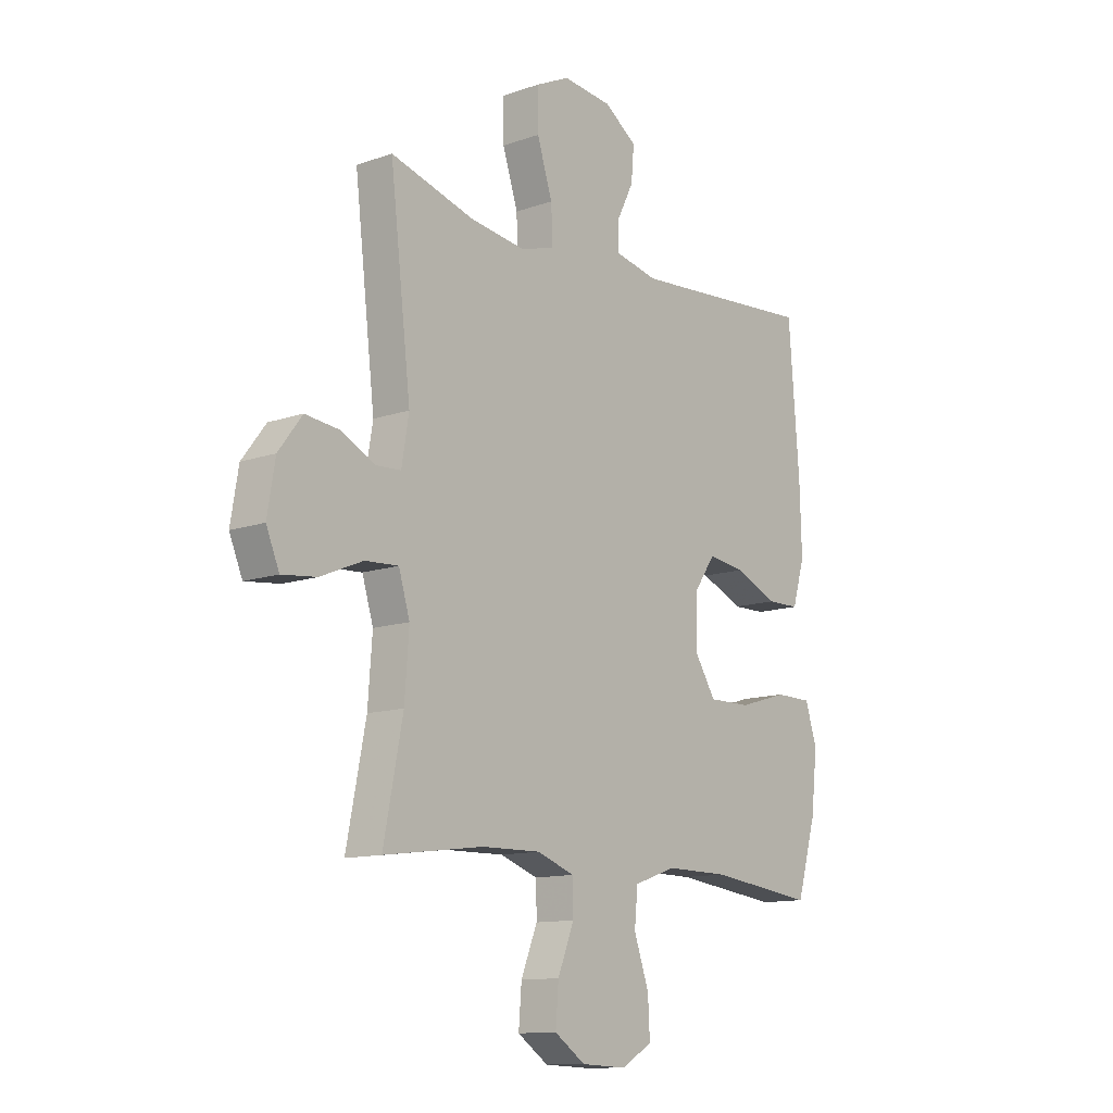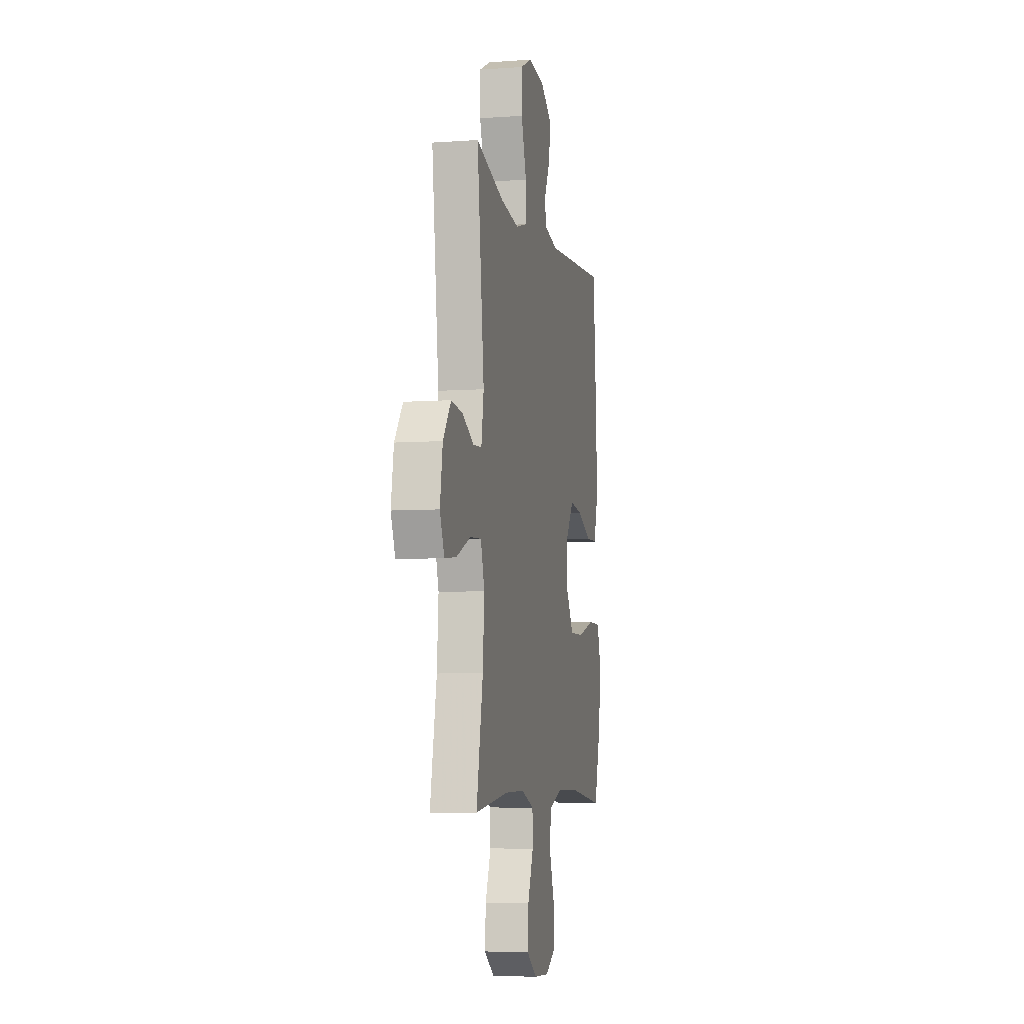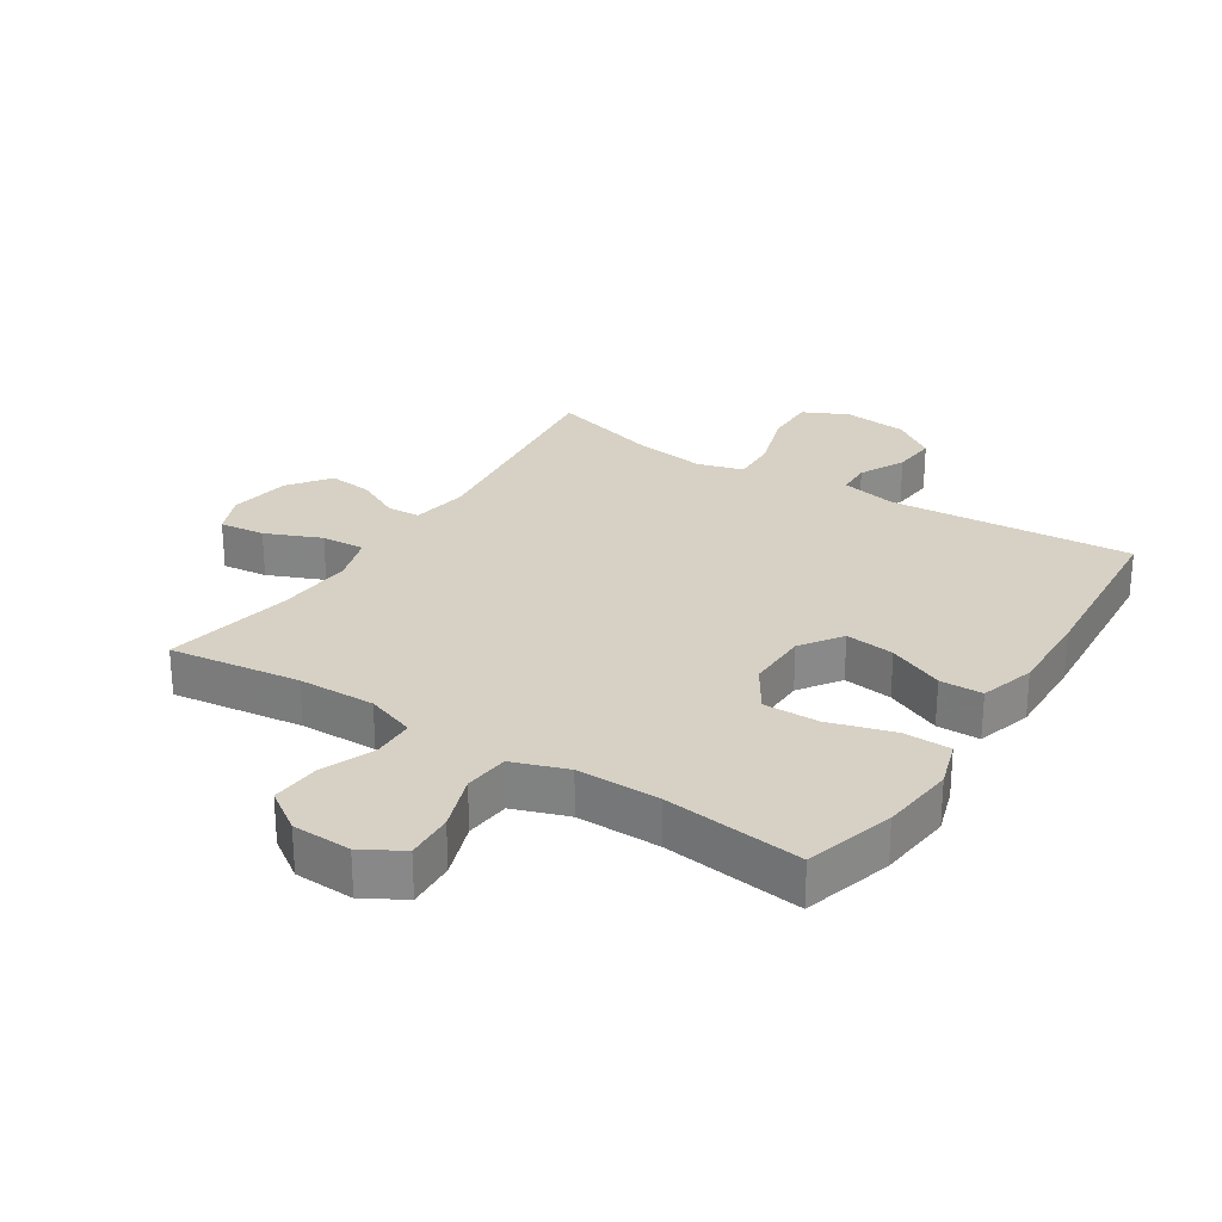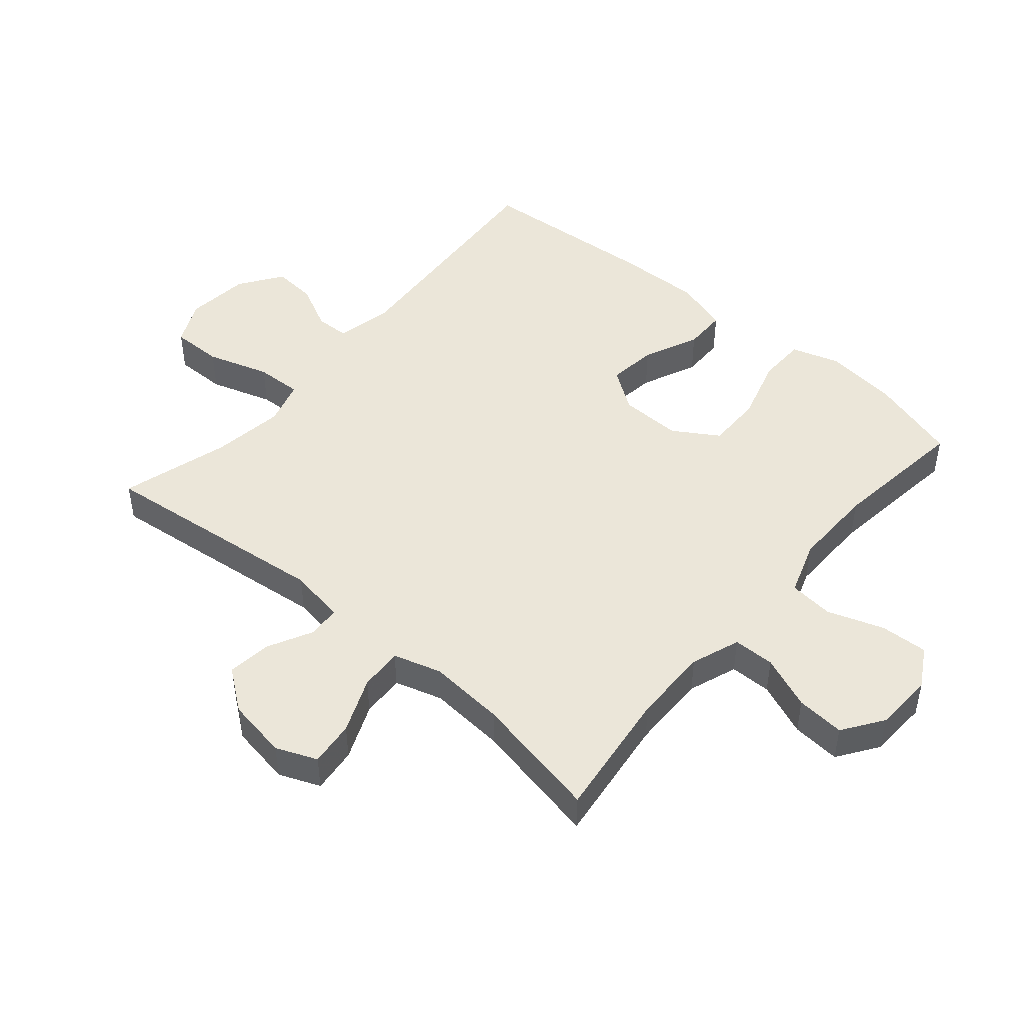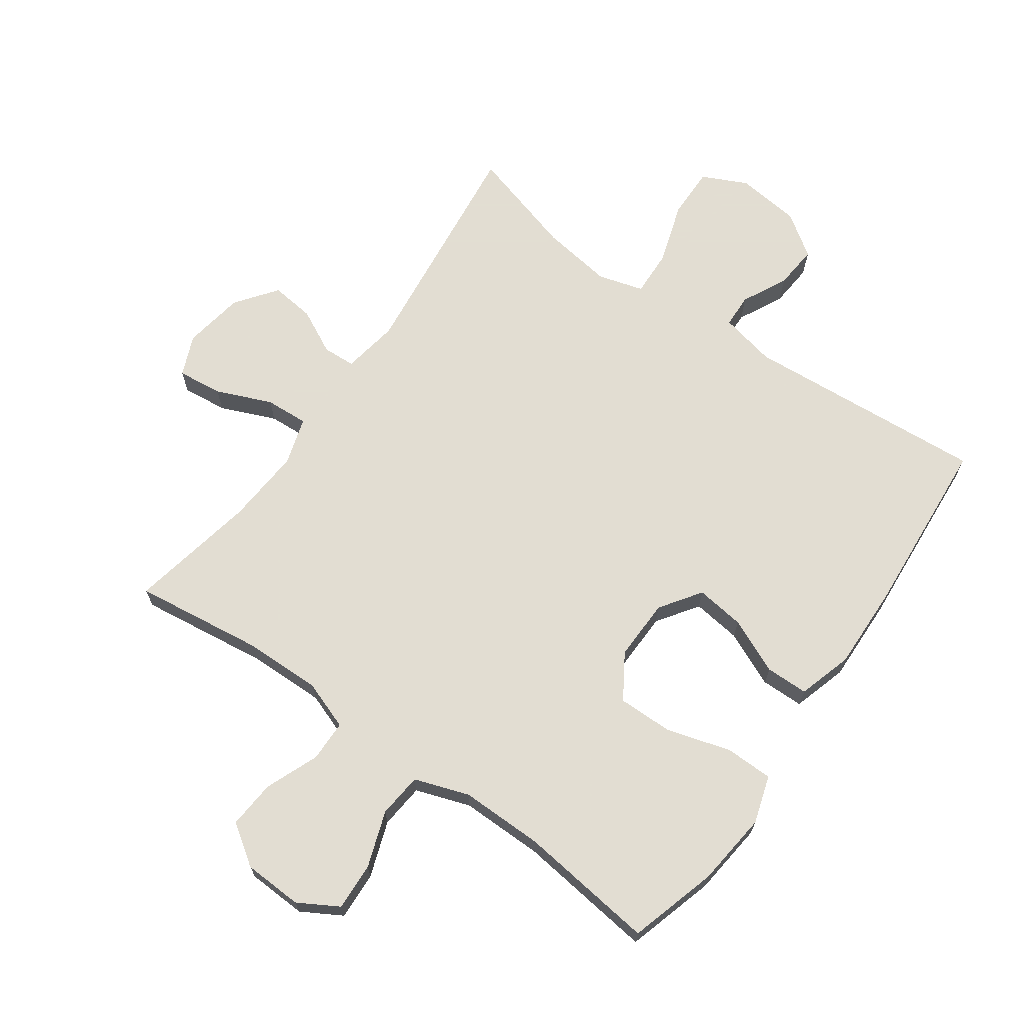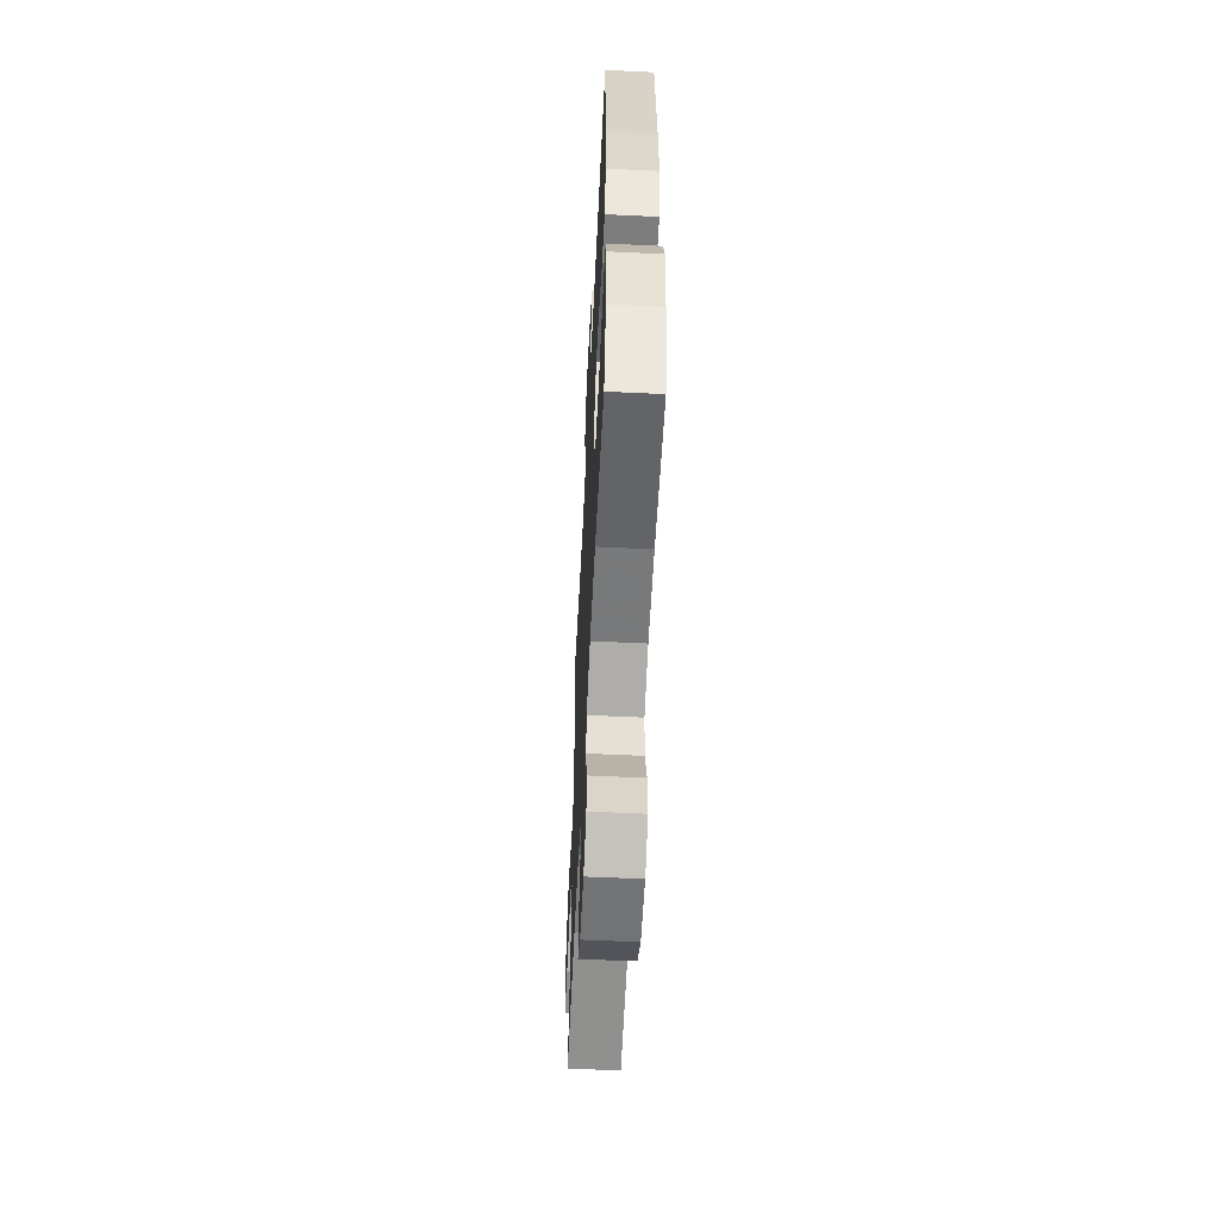
<metadata>
{"format":"obj","ext":"obj","renderer":"f3d","projection":"perspective","resolution":1024,"background":"white","views":[{"elev":-12.2,"azim":129.5,"up":"+Z"},{"elev":-6.3,"azim":102.0,"up":"+Z"},{"elev":27.0,"azim":-147.4,"up":"+Y"},{"elev":47.3,"azim":130.6,"up":"+Y"},{"elev":68.1,"azim":-144.7,"up":"+Y"},{"elev":-58.2,"azim":-92.8,"up":"+Z"}]}
</metadata>
<code>
v -0.5 0.07 -0.5
v -0.541 0.07 -0.359
v -0.554 0.07 -0.241
v -0.53 0.07 -0.165
v -0.454 0.07 -0.164
v -0.352 0.07 -0.194
v -0.264 0.07 -0.195
v -0.219 0.07 -0.124
v -0.221 0.07 -0.026
v -0.266 0.07 0.039
v -0.344 0.07 0.029
v -0.432 0.07 -0.01
v -0.5 0.07 -0.009
v -0.526 0.07 0.078
v -0.522 0.07 0.214
v -0.5 0.07 0.5
v -0.114 0.07 0.471
v -0.025 0.07 0.49
v -0.023 0.07 0.544
v -0.059 0.07 0.616
v -0.065 0.07 0.686
v 0.003 0.07 0.733
v 0.105 0.07 0.744
v 0.176 0.07 0.71
v 0.175 0.07 0.628
v 0.143 0.07 0.529
v 0.14 0.07 0.455
v 0.212 0.07 0.434
v 0.326 0.07 0.45
v 0.5 0.07 0.5
v 0.457 0.07 0.129
v 0.472 0.07 0.039
v 0.524 0.07 0.036
v 0.595 0.07 0.072
v 0.665 0.07 0.08
v 0.714 0.07 0.015
v 0.73 0.07 -0.082
v 0.703 0.07 -0.147
v 0.631 0.07 -0.139
v 0.543 0.07 -0.102
v 0.474 0.07 -0.098
v 0.451 0.07 -0.174
v 0.46 0.07 -0.296
v 0.5 0.07 -0.5
v 0.293 0.07 -0.473
v 0.171 0.07 -0.471
v 0.093 0.07 -0.499
v 0.092 0.07 -0.565
v 0.126 0.07 -0.65
v 0.132 0.07 -0.727
v 0.068 0.07 -0.771
v -0.026 0.07 -0.775
v -0.09 0.07 -0.738
v -0.086 0.07 -0.662
v -0.055 0.07 -0.573
v -0.062 0.07 -0.502
v -0.149 0.07 -0.472
v -0.281 0.07 -0.473
v -0.5 0 -0.5
v -0.541 0 -0.359
v -0.554 0 -0.241
v -0.53 0 -0.165
v -0.454 0 -0.164
v -0.352 0 -0.194
v -0.264 0 -0.195
v -0.219 0 -0.124
v -0.221 0 -0.026
v -0.266 0 0.039
v -0.344 0 0.029
v -0.432 0 -0.01
v -0.5 0 -0.009
v -0.526 0 0.078
v -0.522 0 0.214
v -0.5 0 0.5
v -0.114 0 0.471
v -0.025 0 0.49
v -0.023 0 0.544
v -0.059 0 0.616
v -0.065 0 0.686
v 0.003 0 0.733
v 0.105 0 0.744
v 0.176 0 0.71
v 0.175 0 0.628
v 0.143 0 0.529
v 0.14 0 0.455
v 0.212 0 0.434
v 0.326 0 0.45
v 0.5 0 0.5
v 0.457 0 0.129
v 0.472 0 0.039
v 0.524 0 0.036
v 0.595 0 0.072
v 0.665 0 0.08
v 0.714 0 0.015
v 0.73 0 -0.082
v 0.703 0 -0.147
v 0.631 0 -0.139
v 0.543 0 -0.102
v 0.474 0 -0.098
v 0.451 0 -0.174
v 0.46 0 -0.296
v 0.5 0 -0.5
v 0.293 0 -0.473
v 0.171 0 -0.471
v 0.093 0 -0.499
v 0.092 0 -0.565
v 0.126 0 -0.65
v 0.132 0 -0.727
v 0.068 0 -0.771
v -0.026 0 -0.775
v -0.09 0 -0.738
v -0.086 0 -0.662
v -0.055 0 -0.573
v -0.062 0 -0.502
v -0.149 0 -0.472
v -0.281 0 -0.473
f 52 53 54 55
f 52 55 56
f 51 52 56
f 48 49 50 51
f 47 48 51 56
f 46 47 56 57
f 43 44 45
f 42 43 45 46
f 41 42 46 57
f 37 38 39 40
f 37 40 41
f 36 37 41
f 33 34 35 36
f 32 33 36 41
f 31 32 41 57
f 29 30 31 57
f 23 24 25 26
f 23 26 27
f 22 23 27
f 19 20 21 22
f 18 19 22 27
f 17 18 27 28
f 15 16 17 28
f 11 12 13 14
f 10 11 14 15
f 3 4 5 6
f 3 6 7
f 58 1 2 3
f 58 3 7
f 57 58 7 8
f 29 57 8 9
f 10 15 28 29
f 9 10 29
f 113 112 111 110
f 114 113 110
f 114 110 109
f 109 108 107 106
f 114 109 106 105
f 115 114 105 104
f 103 102 101
f 104 103 101 100
f 115 104 100 99
f 98 97 96 95
f 99 98 95
f 99 95 94
f 94 93 92 91
f 99 94 91 90
f 115 99 90 89
f 115 89 88 87
f 84 83 82 81
f 85 84 81
f 85 81 80
f 80 79 78 77
f 85 80 77 76
f 86 85 76 75
f 86 75 74 73
f 72 71 70 69
f 73 72 69 68
f 64 63 62 61
f 65 64 61
f 61 60 59 116
f 65 61 116
f 66 65 116 115
f 67 66 115 87
f 87 86 73 68
f 87 68 67
f 1 59 60 2
f 2 60 61 3
f 3 61 62 4
f 4 62 63 5
f 5 63 64 6
f 6 64 65 7
f 7 65 66 8
f 8 66 67 9
f 9 67 68 10
f 10 68 69 11
f 11 69 70 12
f 12 70 71 13
f 13 71 72 14
f 14 72 73 15
f 15 73 74 16
f 16 74 75 17
f 17 75 76 18
f 18 76 77 19
f 19 77 78 20
f 20 78 79 21
f 21 79 80 22
f 22 80 81 23
f 23 81 82 24
f 24 82 83 25
f 25 83 84 26
f 26 84 85 27
f 27 85 86 28
f 28 86 87 29
f 29 87 88 30
f 30 88 89 31
f 31 89 90 32
f 32 90 91 33
f 33 91 92 34
f 34 92 93 35
f 35 93 94 36
f 36 94 95 37
f 37 95 96 38
f 38 96 97 39
f 39 97 98 40
f 40 98 99 41
f 41 99 100 42
f 42 100 101 43
f 43 101 102 44
f 44 102 103 45
f 45 103 104 46
f 46 104 105 47
f 47 105 106 48
f 48 106 107 49
f 49 107 108 50
f 50 108 109 51
f 51 109 110 52
f 52 110 111 53
f 53 111 112 54
f 54 112 113 55
f 55 113 114 56
f 56 114 115 57
f 57 115 116 58
f 58 116 59 1

</code>
